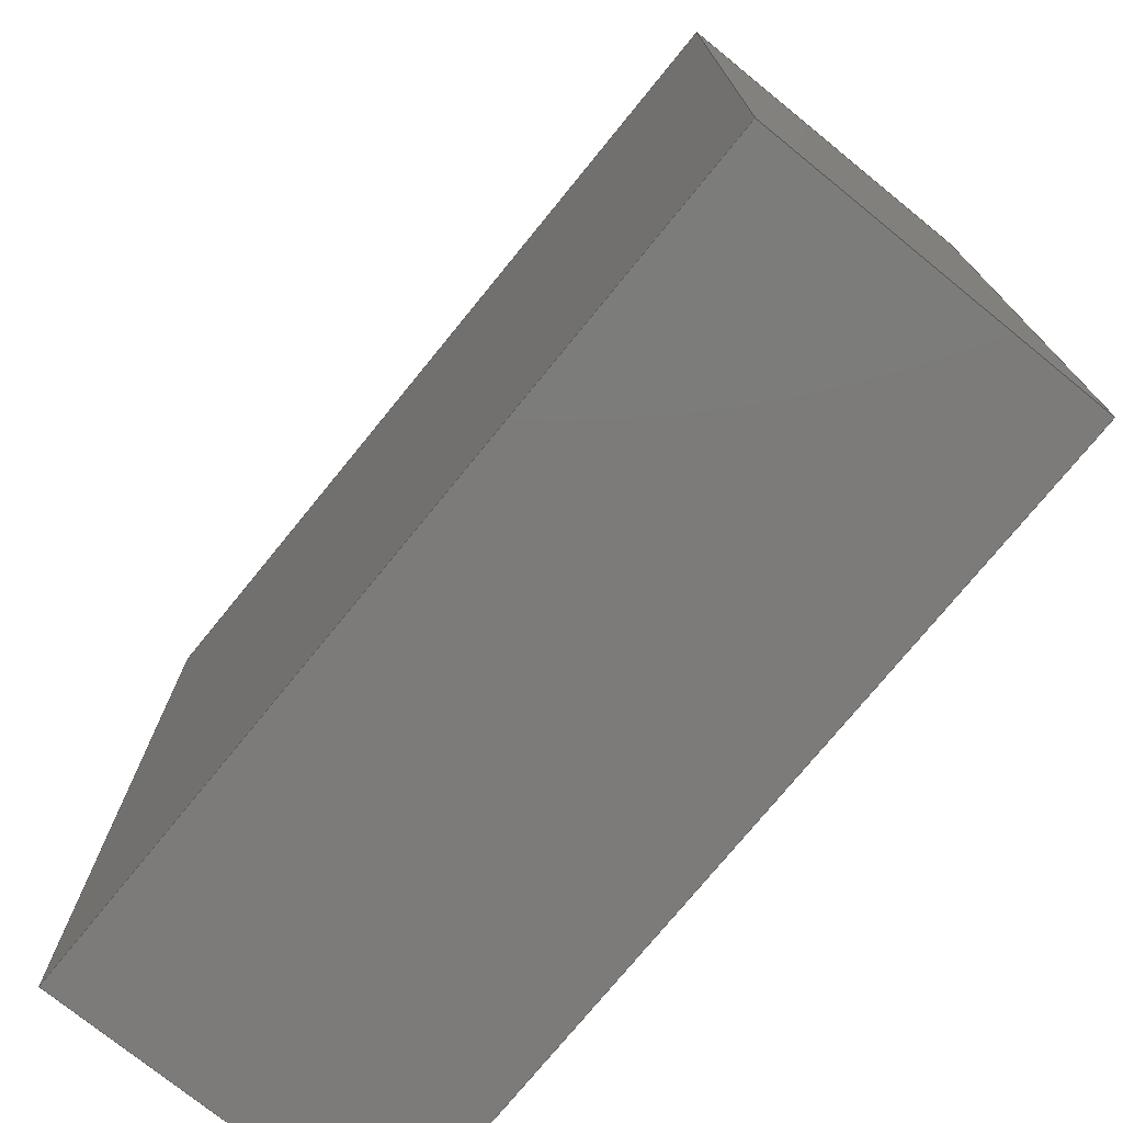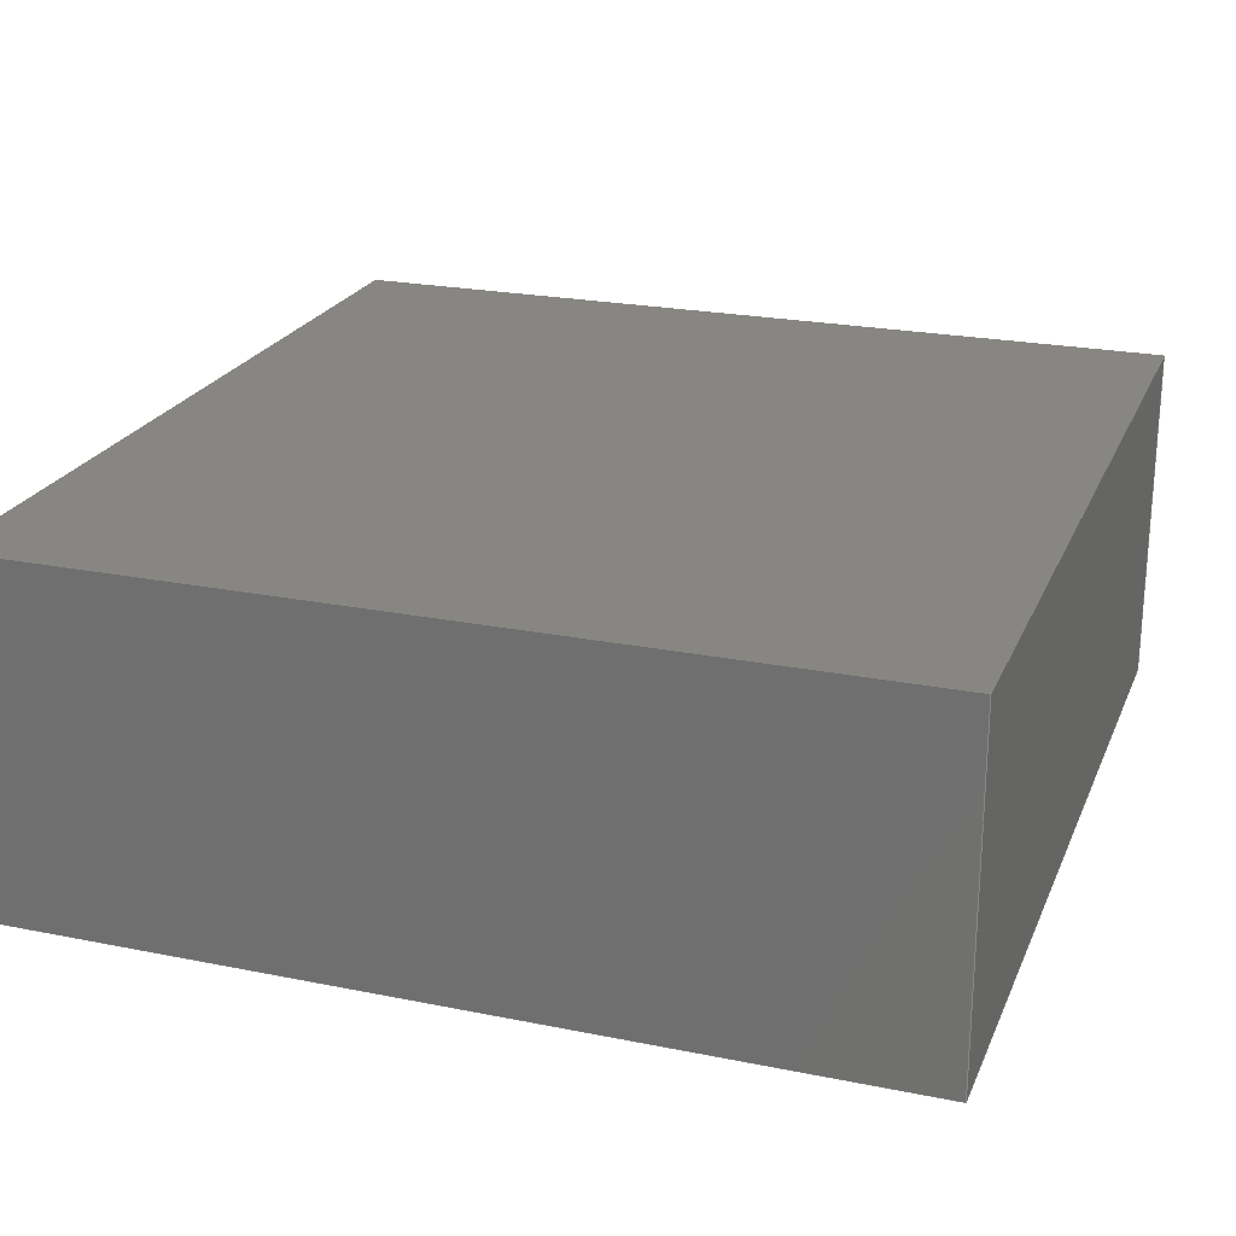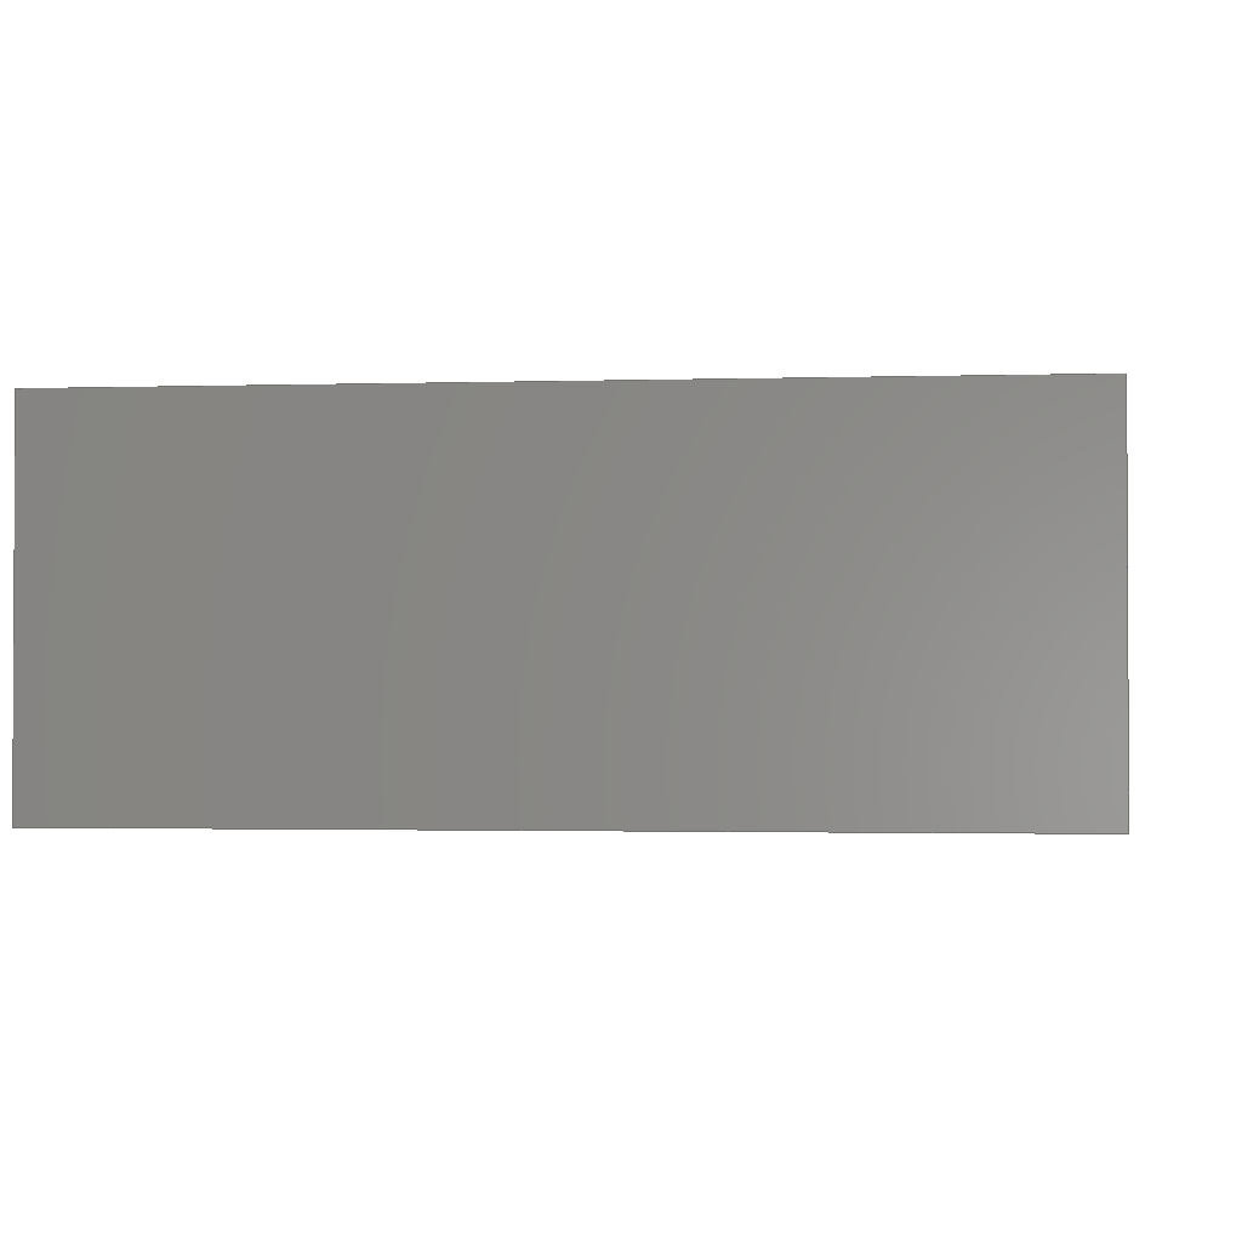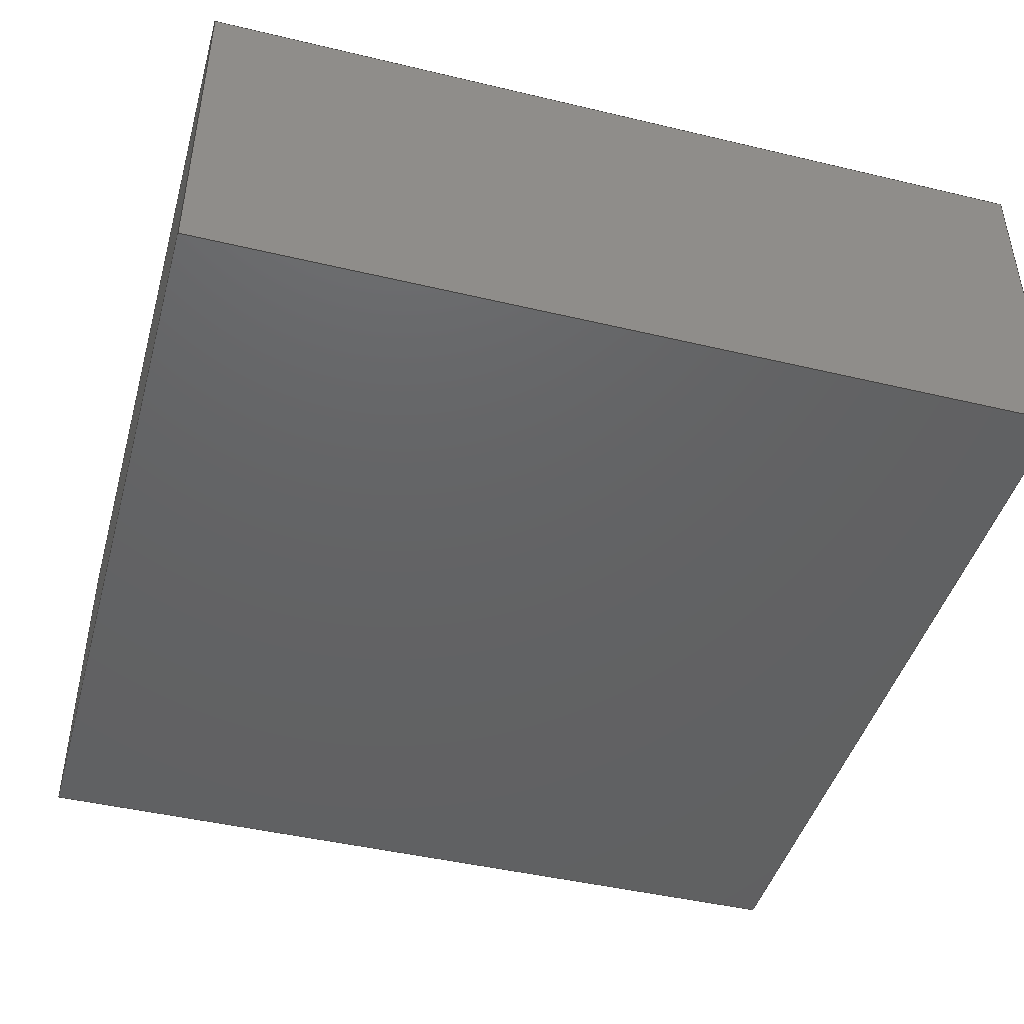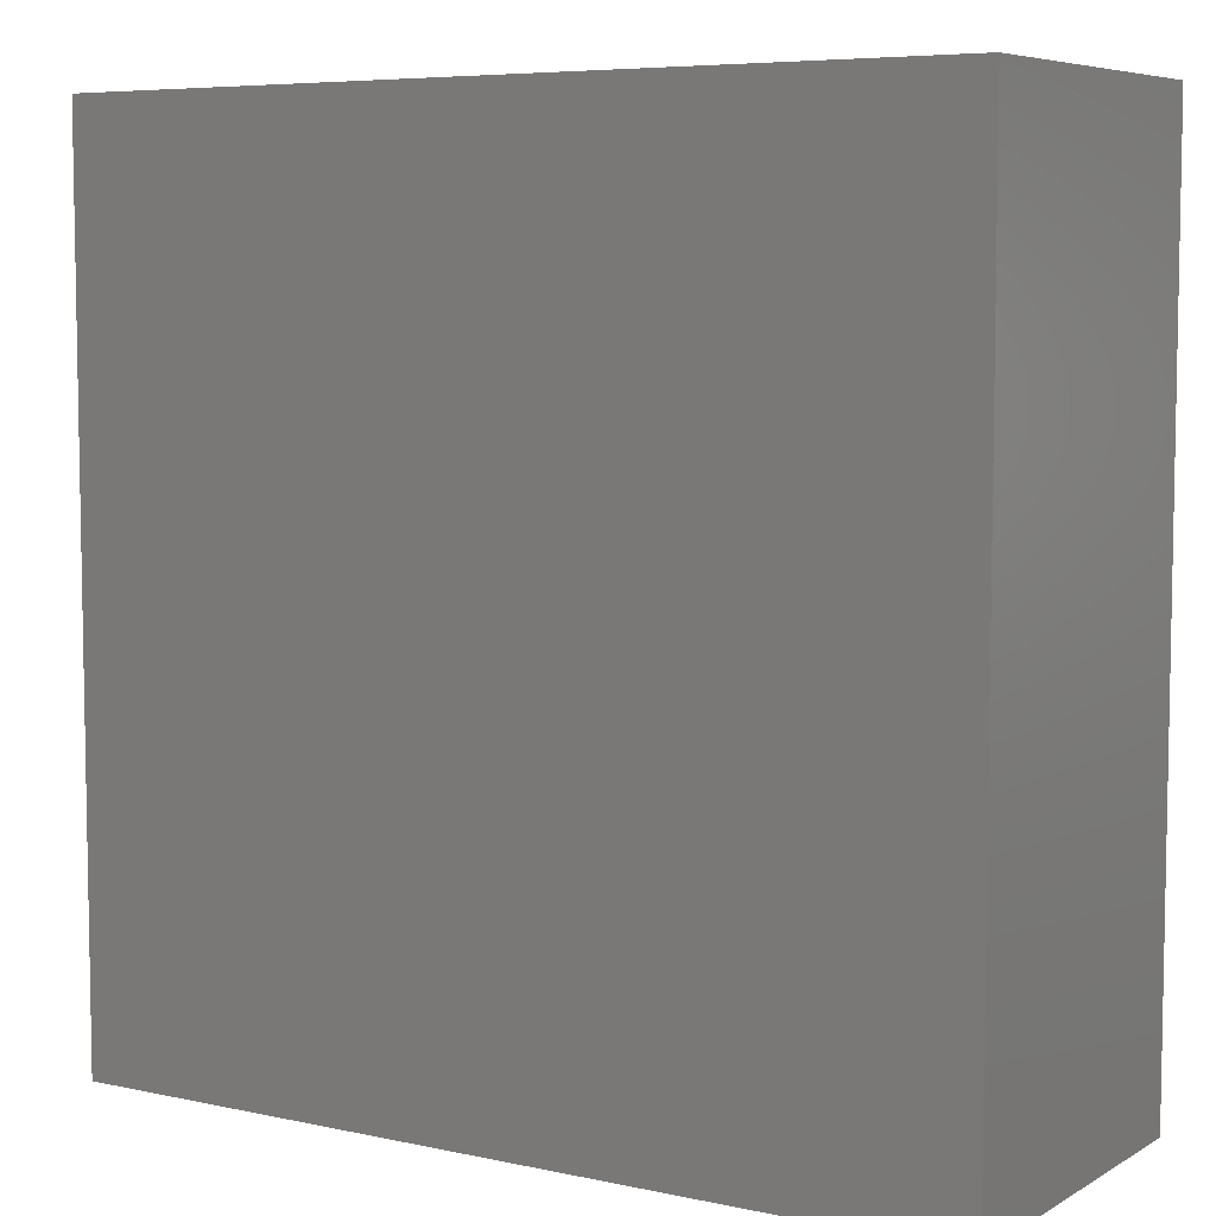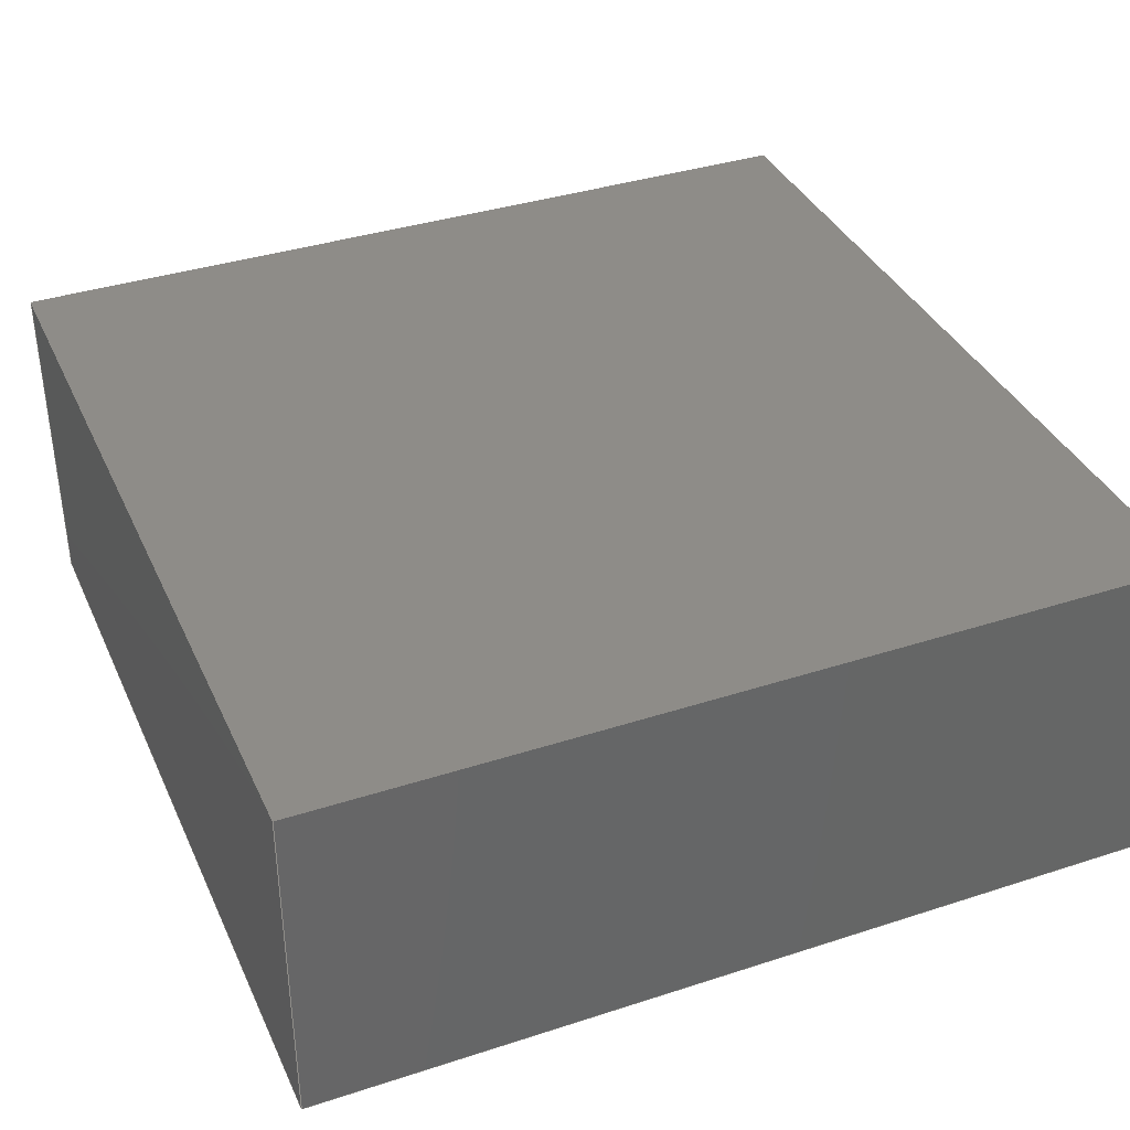
<metadata>
{"format":"step","ext":"stp","renderer":"f3d","projection":"perspective","resolution":1024,"background":"white","views":[{"elev":-74.9,"azim":-129.1,"up":"+Y"},{"elev":22.9,"azim":-161.0,"up":"+Z"},{"elev":-1.6,"azim":-173.5,"up":"+Z"},{"elev":-44.7,"azim":-105.5,"up":"+Z"},{"elev":6.5,"azim":32.4,"up":"+Y"},{"elev":37.1,"azim":67.3,"up":"+Z"}]}
</metadata>
<code>
ISO-10303-21;
DATA;
#1=SHAPE_REPRESENTATION_RELATIONSHIP('','',#104,#4);
#2=PRESENTATION_LAYER_ASSIGNMENT('Default','',(#3));
#3=MANIFOLD_SOLID_BREP('brep_1',#5);
#4=ADVANCED_BREP_SHAPE_REPRESENTATION('brep_rep_0',(#3,#112),#103);
#5=CLOSED_SHELL('',(#6,#7,#8,#9,#10,#11));
#6=ADVANCED_FACE('',(#12),#80,.T.);
#7=ADVANCED_FACE('',(#13),#81,.T.);
#8=ADVANCED_FACE('',(#14),#82,.T.);
#9=ADVANCED_FACE('',(#15),#83,.T.);
#10=ADVANCED_FACE('',(#16),#84,.T.);
#11=ADVANCED_FACE('',(#17),#85,.T.);
#12=FACE_OUTER_BOUND('',#18,.T.);
#13=FACE_OUTER_BOUND('',#19,.T.);
#14=FACE_OUTER_BOUND('',#20,.T.);
#15=FACE_OUTER_BOUND('',#21,.T.);
#16=FACE_OUTER_BOUND('',#22,.T.);
#17=FACE_OUTER_BOUND('',#23,.T.);
#18=EDGE_LOOP('',(#24,#25,#26,#27));
#19=EDGE_LOOP('',(#28,#29,#30,#31));
#20=EDGE_LOOP('',(#32,#33,#34,#35));
#21=EDGE_LOOP('',(#36,#37,#38,#39));
#22=EDGE_LOOP('',(#40,#41,#42,#43));
#23=EDGE_LOOP('',(#44,#45,#46,#47));
#24=ORIENTED_EDGE('',*,*,#49,.F.);
#25=ORIENTED_EDGE('',*,*,#50,.F.);
#26=ORIENTED_EDGE('',*,*,#51,.F.);
#27=ORIENTED_EDGE('',*,*,#48,.F.);
#28=ORIENTED_EDGE('',*,*,#54,.F.);
#29=ORIENTED_EDGE('',*,*,#53,.F.);
#30=ORIENTED_EDGE('',*,*,#52,.F.);
#31=ORIENTED_EDGE('',*,*,#48,.T.);
#32=ORIENTED_EDGE('',*,*,#56,.F.);
#33=ORIENTED_EDGE('',*,*,#55,.F.);
#34=ORIENTED_EDGE('',*,*,#54,.T.);
#35=ORIENTED_EDGE('',*,*,#51,.T.);
#36=ORIENTED_EDGE('',*,*,#58,.F.);
#37=ORIENTED_EDGE('',*,*,#57,.F.);
#38=ORIENTED_EDGE('',*,*,#56,.T.);
#39=ORIENTED_EDGE('',*,*,#50,.T.);
#40=ORIENTED_EDGE('',*,*,#52,.T.);
#41=ORIENTED_EDGE('',*,*,#59,.F.);
#42=ORIENTED_EDGE('',*,*,#58,.T.);
#43=ORIENTED_EDGE('',*,*,#49,.T.);
#44=ORIENTED_EDGE('',*,*,#53,.T.);
#45=ORIENTED_EDGE('',*,*,#55,.T.);
#46=ORIENTED_EDGE('',*,*,#57,.T.);
#47=ORIENTED_EDGE('',*,*,#59,.T.);
#48=EDGE_CURVE('',#72,#75,#60,.T.);
#49=EDGE_CURVE('',#73,#72,#61,.T.);
#50=EDGE_CURVE('',#74,#73,#62,.T.);
#51=EDGE_CURVE('',#75,#74,#63,.T.);
#52=EDGE_CURVE('',#72,#76,#64,.T.);
#53=EDGE_CURVE('',#76,#77,#65,.T.);
#54=EDGE_CURVE('',#77,#75,#66,.T.);
#55=EDGE_CURVE('',#77,#78,#67,.T.);
#56=EDGE_CURVE('',#78,#74,#68,.T.);
#57=EDGE_CURVE('',#78,#79,#69,.T.);
#58=EDGE_CURVE('',#79,#73,#70,.T.);
#59=EDGE_CURVE('',#79,#76,#71,.T.);
#60=B_SPLINE_CURVE_WITH_KNOTS('',1,(#138,#139),.UNSPECIFIED.,.F.,.F.,(2,
2),(0,5),.UNSPECIFIED.);
#61=B_SPLINE_CURVE_WITH_KNOTS('',1,(#140,#141),.UNSPECIFIED.,.F.,.F.,(2,
2),(15,20),.UNSPECIFIED.);
#62=B_SPLINE_CURVE_WITH_KNOTS('',1,(#142,#143),.UNSPECIFIED.,.F.,.F.,(2,
2),(10,15),.UNSPECIFIED.);
#63=B_SPLINE_CURVE_WITH_KNOTS('',1,(#144,#145),.UNSPECIFIED.,.F.,.F.,(2,
2),(5,10),.UNSPECIFIED.);
#64=B_SPLINE_CURVE_WITH_KNOTS('',1,(#146,#147),.UNSPECIFIED.,.F.,.F.,(2,
2),(0,2),.UNSPECIFIED.);
#65=B_SPLINE_CURVE_WITH_KNOTS('',1,(#148,#149),.UNSPECIFIED.,.F.,.F.,(2,
2),(0,5),.UNSPECIFIED.);
#66=B_SPLINE_CURVE_WITH_KNOTS('',1,(#150,#151),.UNSPECIFIED.,.F.,.F.,(2,
2),(-2,0),.UNSPECIFIED.);
#67=B_SPLINE_CURVE_WITH_KNOTS('',1,(#152,#153),.UNSPECIFIED.,.F.,.F.,(2,
2),(5,10),.UNSPECIFIED.);
#68=B_SPLINE_CURVE_WITH_KNOTS('',1,(#154,#155),.UNSPECIFIED.,.F.,.F.,(2,
2),(-2,0),.UNSPECIFIED.);
#69=B_SPLINE_CURVE_WITH_KNOTS('',1,(#156,#157),.UNSPECIFIED.,.F.,.F.,(2,
2),(10,15),.UNSPECIFIED.);
#70=B_SPLINE_CURVE_WITH_KNOTS('',1,(#158,#159),.UNSPECIFIED.,.F.,.F.,(2,
2),(-2,0),.UNSPECIFIED.);
#71=B_SPLINE_CURVE_WITH_KNOTS('',1,(#160,#161),.UNSPECIFIED.,.F.,.F.,(2,
2),(15,20),.UNSPECIFIED.);
#72=VERTEX_POINT('',#130);
#73=VERTEX_POINT('',#131);
#74=VERTEX_POINT('',#132);
#75=VERTEX_POINT('',#133);
#76=VERTEX_POINT('',#134);
#77=VERTEX_POINT('',#135);
#78=VERTEX_POINT('',#136);
#79=VERTEX_POINT('',#137);
#80=PLANE('',#106);
#81=PLANE('',#107);
#82=PLANE('',#108);
#83=PLANE('',#109);
#84=PLANE('',#110);
#85=PLANE('',#111);
#86=SHAPE_DEFINITION_REPRESENTATION(#87,#104);
#87=PRODUCT_DEFINITION_SHAPE('Document','',#89);
#88=PRODUCT_DEFINITION_CONTEXT('3D Mechanical Parts',#93,'design');
#89=PRODUCT_DEFINITION('A','First version',#90,#88);
#90=PRODUCT_DEFINITION_FORMATION_WITH_SPECIFIED_SOURCE('A',
'First version',#95,.MADE.);
#91=PRODUCT_RELATED_PRODUCT_CATEGORY('tool','tool',(#95));
#92=APPLICATION_PROTOCOL_DEFINITION('Draft International Standard',
'automotive_design',1999,#93);
#93=APPLICATION_CONTEXT(
'data for automotive mechanical design processes');
#94=PRODUCT_CONTEXT('3D Mechanical Parts',#93,'mechanical');
#95=PRODUCT('Document','Document','Rhino converted to STEP',(#94));
#96=(
LENGTH_UNIT()
NAMED_UNIT(*)
SI_UNIT(.MILLI.,.METRE.)
);
#97=(
NAMED_UNIT(*)
PLANE_ANGLE_UNIT()
SI_UNIT($,.RADIAN.)
);
#98=DIMENSIONAL_EXPONENTS(0,0,0,0,0,0,0);
#99=PLANE_ANGLE_MEASURE_WITH_UNIT(PLANE_ANGLE_MEASURE(0.01745),#97);
#100=(
CONVERSION_BASED_UNIT('DEGREES',#99)
NAMED_UNIT(#98)
PLANE_ANGLE_UNIT()
);
#101=(
NAMED_UNIT(*)
SI_UNIT($,.STERADIAN.)
SOLID_ANGLE_UNIT()
);
#102=UNCERTAINTY_MEASURE_WITH_UNIT(LENGTH_MEASURE(0.001),#96,
'DISTANCE_ACCURACY_VALUE',
'Maximum model space distance between geometric entities at asserted c
onnectivities');
#103=(
GEOMETRIC_REPRESENTATION_CONTEXT(3)
GLOBAL_UNCERTAINTY_ASSIGNED_CONTEXT((#102))
GLOBAL_UNIT_ASSIGNED_CONTEXT((#101,#100,#96))
REPRESENTATION_CONTEXT('ID1','3D')
);
#104=SHAPE_REPRESENTATION('Document',(#105,#112),#103);
#105=AXIS2_PLACEMENT_3D('',#123,#113,#114);
#106=AXIS2_PLACEMENT_3D('',#124,#115,$);
#107=AXIS2_PLACEMENT_3D('',#125,#116,$);
#108=AXIS2_PLACEMENT_3D('',#126,#117,$);
#109=AXIS2_PLACEMENT_3D('',#127,#118,$);
#110=AXIS2_PLACEMENT_3D('',#128,#119,$);
#111=AXIS2_PLACEMENT_3D('',#129,#120,$);
#112=AXIS2_PLACEMENT_3D('',#162,#121,#122);
#113=DIRECTION('',(0,0,1));
#114=DIRECTION('',(1,0,0));
#115=DIRECTION('',(0,0,-1));
#116=DIRECTION('',(0,-1,0));
#117=DIRECTION('',(1,0,0));
#118=DIRECTION('',(0,1,0));
#119=DIRECTION('',(-1,0,0));
#120=DIRECTION('',(0,0,1));
#121=DIRECTION('',(0,0,1));
#122=DIRECTION('',(1,0,0));
#123=CARTESIAN_POINT('',(0,0,0));
#124=CARTESIAN_POINT('',(-2.5,-2.5,0));
#125=CARTESIAN_POINT('',(2.5,-2.5,0));
#126=CARTESIAN_POINT('',(2.5,2.5,0));
#127=CARTESIAN_POINT('',(-2.5,2.5,0));
#128=CARTESIAN_POINT('',(-2.5,-2.5,0));
#129=CARTESIAN_POINT('',(-2.5,-2.5,2));
#130=CARTESIAN_POINT('',(-2.5,-2.5,0));
#131=CARTESIAN_POINT('',(-2.5,2.5,0));
#132=CARTESIAN_POINT('',(2.5,2.5,0));
#133=CARTESIAN_POINT('',(2.5,-2.5,0));
#134=CARTESIAN_POINT('',(-2.5,-2.5,2));
#135=CARTESIAN_POINT('',(2.5,-2.5,2));
#136=CARTESIAN_POINT('',(2.5,2.5,2));
#137=CARTESIAN_POINT('',(-2.5,2.5,2));
#138=CARTESIAN_POINT('',(-2.5,-2.5,0));
#139=CARTESIAN_POINT('',(2.5,-2.5,0));
#140=CARTESIAN_POINT('',(-2.5,2.5,0));
#141=CARTESIAN_POINT('',(-2.5,-2.5,0));
#142=CARTESIAN_POINT('',(2.5,2.5,0));
#143=CARTESIAN_POINT('',(-2.5,2.5,0));
#144=CARTESIAN_POINT('',(2.5,-2.5,0));
#145=CARTESIAN_POINT('',(2.5,2.5,0));
#146=CARTESIAN_POINT('',(-2.5,-2.5,0));
#147=CARTESIAN_POINT('',(-2.5,-2.5,2));
#148=CARTESIAN_POINT('',(-2.5,-2.5,2));
#149=CARTESIAN_POINT('',(2.5,-2.5,2));
#150=CARTESIAN_POINT('',(2.5,-2.5,2));
#151=CARTESIAN_POINT('',(2.5,-2.5,0));
#152=CARTESIAN_POINT('',(2.5,-2.5,2));
#153=CARTESIAN_POINT('',(2.5,2.5,2));
#154=CARTESIAN_POINT('',(2.5,2.5,2));
#155=CARTESIAN_POINT('',(2.5,2.5,0));
#156=CARTESIAN_POINT('',(2.5,2.5,2));
#157=CARTESIAN_POINT('',(-2.5,2.5,2));
#158=CARTESIAN_POINT('',(-2.5,2.5,2));
#159=CARTESIAN_POINT('',(-2.5,2.5,0));
#160=CARTESIAN_POINT('',(-2.5,2.5,2));
#161=CARTESIAN_POINT('',(-2.5,-2.5,2));
#162=CARTESIAN_POINT('',(0,0,0));
ENDSEC;
END-ISO-10303-21;

</code>
